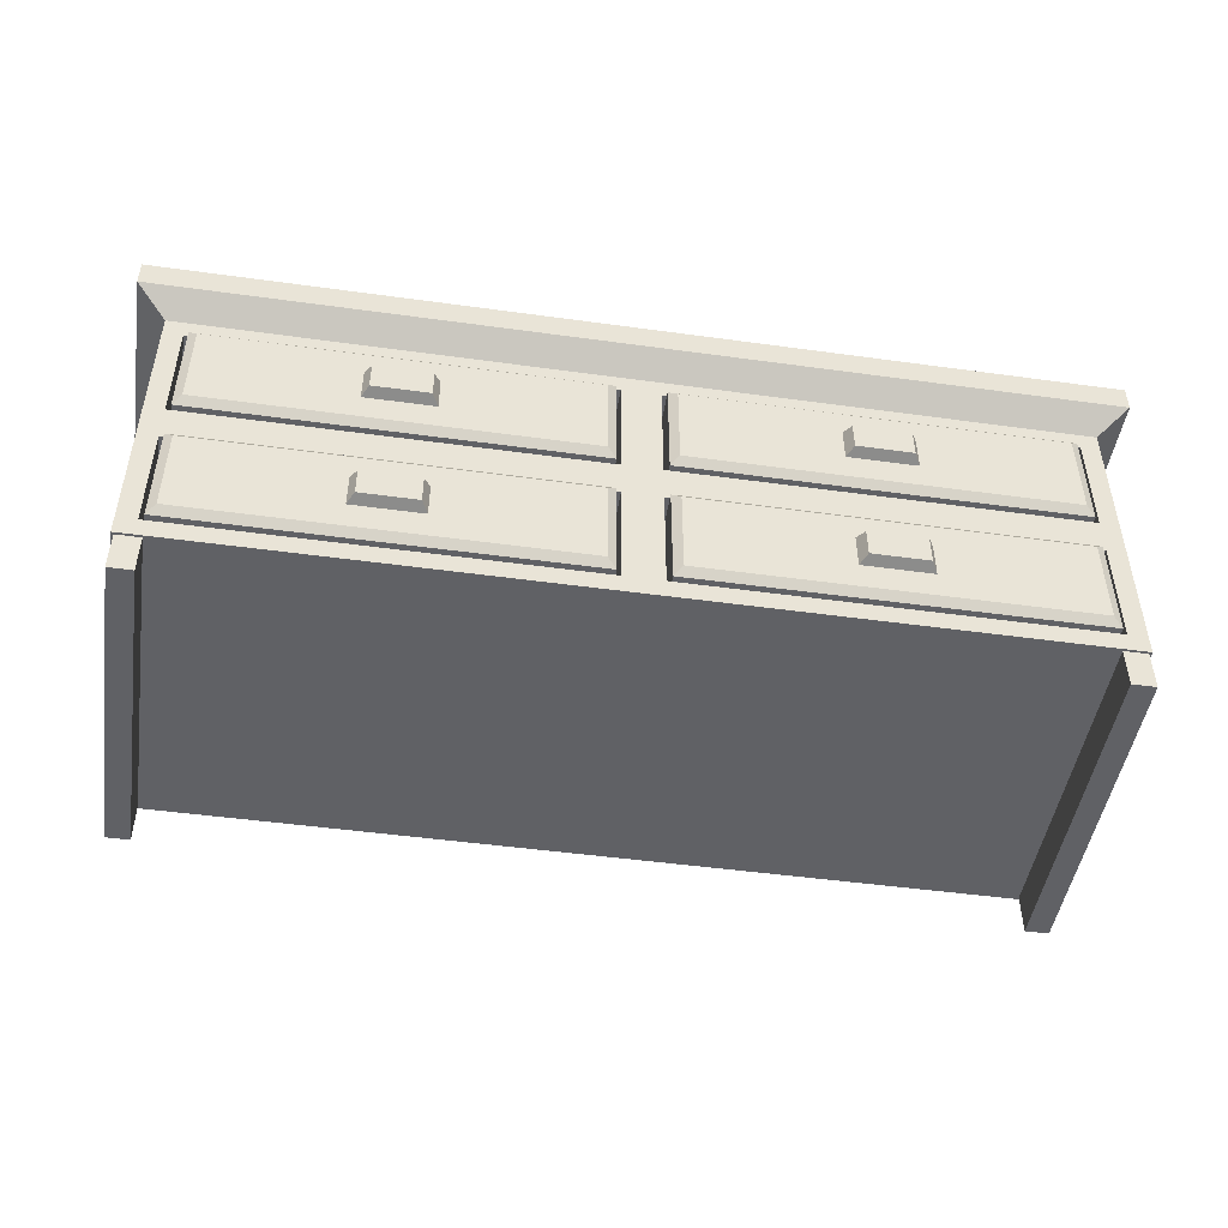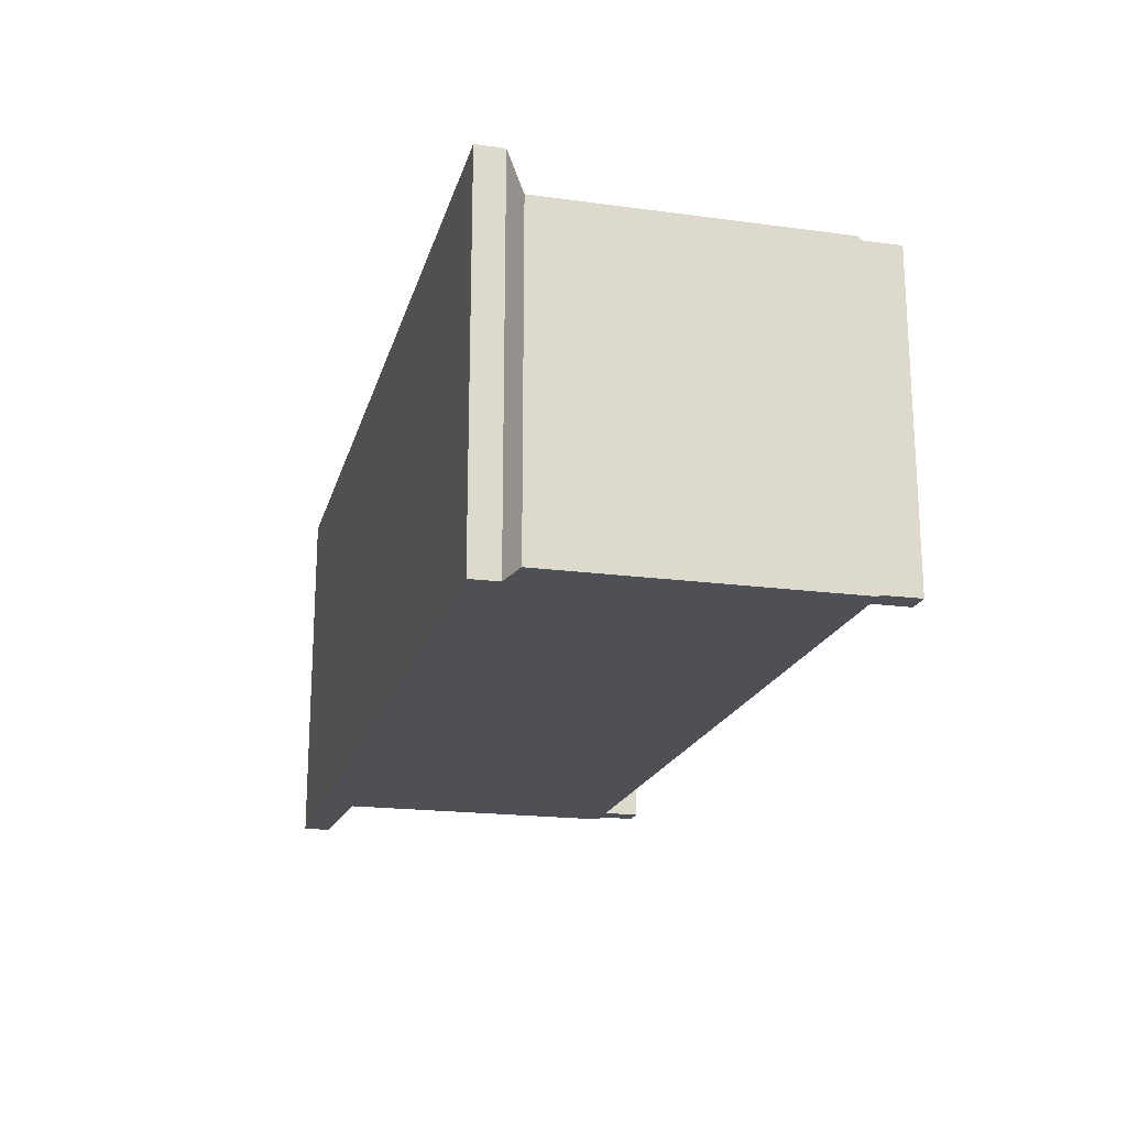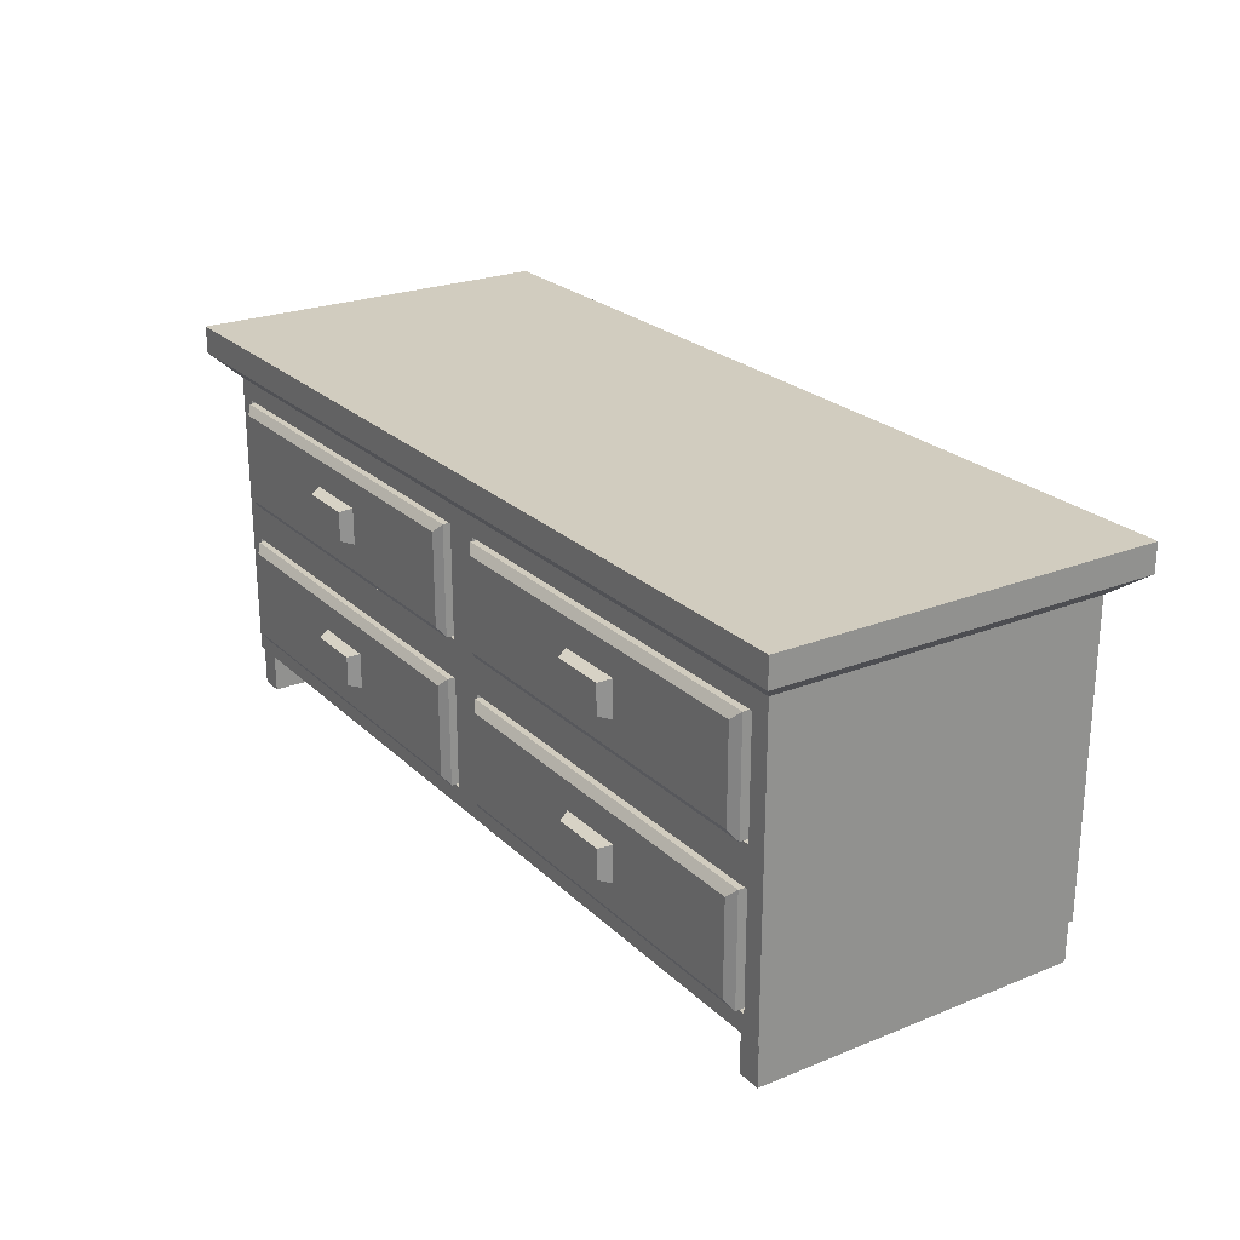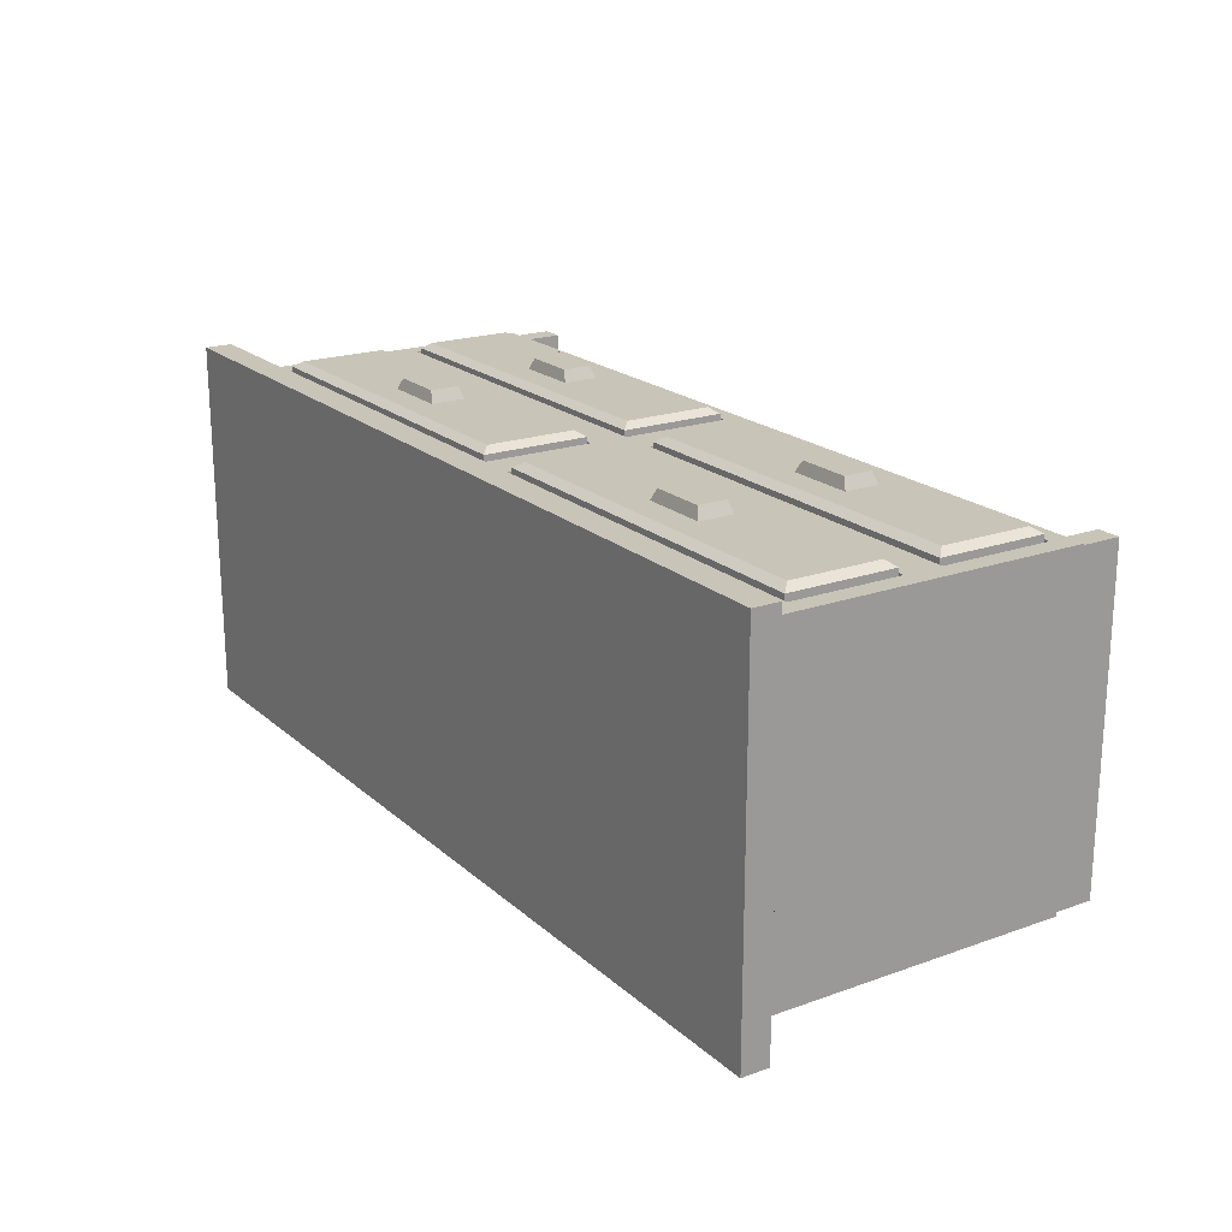
<metadata>
{"format":"obj","ext":"obj","renderer":"f3d","projection":"perspective","resolution":1024,"background":"white","views":[{"elev":-47.8,"azim":-8.8,"up":"+Y"},{"elev":-19.3,"azim":-104.2,"up":"+Z"},{"elev":24.1,"azim":56.4,"up":"+Y"},{"elev":20.1,"azim":-123.2,"up":"+Z"}]}
</metadata>
<code>
o Cabinet_Long_Cube.011
v 3.011 2.351 1.209
v 3.011 2.529 1.209
v 3.011 2.351 -1.209
v 3.011 2.529 -1.209
v 2.825 2.208 1.058
v 2.825 2.208 -1.058
v 2.81 0.2881 1.043
v 2.81 0.2881 -1.043
v 2.825 1.248 1.058
v 2.825 1.248 -1.058
v 2.702 1.125 1.058
v 0.1234 1.125 1.058
v 0.1234 0.4115 1.058
v 2.702 0.4115 1.058
v 2.702 2.085 1.058
v 0.1234 2.085 1.058
v 0.1234 1.372 1.058
v 2.702 1.372 1.058
v 0.1234 1.125 -0.3871
v 0.1234 0.4115 -0.3871
v 0.1234 2.085 -0.3871
v 0.1234 1.372 -0.3871
v 2.702 1.125 -0.3871
v 2.702 0.4115 -0.3871
v 2.702 2.085 -0.3871
v 2.702 1.372 -0.3871
v 0.2086 1.062 1.128
v 0.2086 0.4745 1.128
v 0.2086 2.022 1.128
v 0.2086 1.435 1.128
v 2.616 1.062 1.128
v 2.616 0.4745 1.128
v 2.616 2.022 1.128
v 2.616 1.435 1.128
v 0.1541 1.116 -0.607
v 0.1541 0.42 -0.607
v 0.1541 2.076 -0.607
v 0.1541 1.38 -0.607
v 2.671 1.116 -0.607
v 2.671 0.42 -0.607
v 2.671 2.076 -0.607
v 2.671 1.38 -0.607
v 2.546 2.076 0.9631
v 0.2792 2.076 0.9631
v 0.2792 2.076 -0.4801
v 2.546 2.076 -0.4801
v 2.546 1.116 0.9631
v 0.2792 1.116 0.9631
v 0.2792 1.116 -0.4801
v 2.546 1.116 -0.4801
v 0.2792 1.44 0.9631
v 2.546 1.44 0.9631
v 2.546 1.44 -0.4801
v 0.2792 1.44 -0.4801
v 0.2792 0.4797 0.9631
v 2.546 0.4797 0.9631
v 2.546 0.4797 -0.4801
v 0.2792 0.4797 -0.4801
v 1.191 2.022 1.128
v 1.634 2.022 1.128
v 1.191 1.435 1.128
v 1.634 1.435 1.128
v 1.191 2.076 -0.607
v 1.634 2.076 -0.607
v 1.191 1.38 -0.607
v 1.634 1.38 -0.607
v 1.213 2.076 0.9631
v 1.612 2.076 0.9631
v 1.213 2.076 -0.4801
v 1.612 2.076 -0.4801
v 1.213 1.44 0.9631
v 1.612 1.44 0.9631
v 1.213 1.44 -0.4801
v 1.612 1.44 -0.4801
v 1.191 1.062 1.128
v 1.634 1.062 1.128
v 1.191 0.4745 1.128
v 1.634 0.4745 1.128
v 1.191 1.116 -0.607
v 1.634 1.116 -0.607
v 1.191 0.42 -0.607
v 1.634 0.42 -0.607
v 1.213 1.116 0.9631
v 1.612 1.116 0.9631
v 1.213 1.116 -0.4801
v 1.612 1.116 -0.4801
v 1.213 0.4797 0.9631
v 1.612 0.4797 0.9631
v 1.213 0.4797 -0.4801
v 1.612 0.4797 -0.4801
v 0.2086 1.844 1.128
v 0.2086 1.612 1.128
v 2.616 1.612 1.128
v 2.616 1.844 1.128
v 0.1541 1.844 -0.607
v 0.1541 1.612 -0.607
v 2.671 1.612 -0.607
v 2.671 1.844 -0.607
v 1.634 1.844 -0.607
v 1.634 1.612 -0.607
v 1.191 1.844 -0.607
v 1.191 1.612 -0.607
v 1.634 1.612 1.128
v 1.634 1.844 1.128
v 1.191 1.612 1.128
v 1.191 1.844 1.128
v 0.2086 0.8842 1.128
v 0.2086 0.6521 1.128
v 2.616 0.6521 1.128
v 2.616 0.8842 1.128
v 0.1541 0.8842 -0.607
v 0.1541 0.6521 -0.607
v 2.671 0.6521 -0.607
v 2.671 0.8842 -0.607
v 1.634 0.8842 -0.607
v 1.634 0.6521 -0.607
v 1.191 0.8842 -0.607
v 1.191 0.6521 -0.607
v 1.634 0.6521 1.128
v 1.634 0.8842 1.128
v 1.191 0.6521 1.128
v 1.191 0.8842 1.128
v 0.1541 0.6521 1.09
v 0.1541 0.42 1.09
v 0.1541 1.612 1.09
v 0.1541 1.38 1.09
v 1.634 1.116 1.09
v 2.671 1.116 1.09
v 2.671 0.8842 1.09
v 1.634 0.42 1.09
v 2.671 0.42 1.09
v 1.634 2.076 1.09
v 2.671 2.076 1.09
v 2.671 1.844 1.09
v 1.634 1.38 1.09
v 2.671 1.38 1.09
v 0.1541 2.076 1.09
v 1.191 2.076 1.09
v 1.191 1.38 1.09
v 0.1541 1.116 1.09
v 1.191 1.116 1.09
v 1.191 0.42 1.09
v 0.1541 1.844 1.09
v 2.671 1.612 1.09
v 0.1541 0.8842 1.09
v 2.671 0.6521 1.09
v 1.593 1.634 1.202
v 1.593 1.823 1.202
v 1.232 1.634 1.202
v 1.232 1.823 1.202
v 1.593 0.6736 1.202
v 1.593 0.8627 1.202
v 1.232 0.6736 1.202
v 1.232 0.8627 1.202
v 2.819 2.529 -1.209
v 2.819 2.351 1.209
v 2.819 2.351 -1.209
v 2.819 2.529 1.209
v 2.644 2.208 1.058
v 2.644 2.208 -1.058
v 2.659 0.2881 1.043
v 2.659 0.2881 -1.043
v 2.644 1.248 -1.058
v 2.644 1.248 1.058
v 2.537 1.125 1.058
v 2.537 0.4115 1.058
v 2.537 2.085 1.058
v 2.537 1.372 1.058
v 2.537 1.125 -0.3871
v 2.537 0.4115 -0.3871
v 2.537 2.085 -0.3871
v 2.537 1.372 -0.3871
v 2.825 0.2881 1.058
v 2.825 0.2881 -1.058
v 2.644 0.2881 1.058
v 2.644 0.2881 -1.058
v 2.81 0.02653 1.043
v 2.81 0.02653 -1.043
v 2.659 0.02653 1.043
v 2.659 0.02653 -1.043
v -3.011 2.351 1.209
v -3.011 2.529 1.209
v -3.011 2.351 -1.209
v -3.011 2.529 -1.209
v 0 2.351 -1.209
v 0 2.529 -1.209
v 0 2.351 1.209
v 0 2.529 1.209
v -2.825 2.208 1.058
v -2.825 2.208 -1.058
v 0 2.208 1.058
v 0 2.208 -1.058
v -2.81 0.2881 1.043
v -2.81 0.2881 -1.043
v 0 0.2881 1.058
v 0 0.2881 -1.058
v 0 1.248 1.058
v -2.825 1.248 1.058
v -2.825 1.248 -1.058
v 0 1.248 -1.058
v -2.702 1.125 1.058
v -0.1234 1.125 1.058
v -0.1234 0.4115 1.058
v -2.702 0.4115 1.058
v -2.702 2.085 1.058
v -0.1234 2.085 1.058
v -0.1234 1.372 1.058
v -2.702 1.372 1.058
v -0.1234 1.125 -0.3871
v -0.1234 0.4115 -0.3871
v -0.1234 2.085 -0.3871
v -0.1234 1.372 -0.3871
v -2.702 1.125 -0.3871
v -2.702 0.4115 -0.3871
v -2.702 2.085 -0.3871
v -2.702 1.372 -0.3871
v -0.2086 1.062 1.128
v -0.2086 0.4745 1.128
v -0.2086 2.022 1.128
v -0.2086 1.435 1.128
v -2.616 1.062 1.128
v -2.616 0.4745 1.128
v -2.616 2.022 1.128
v -2.616 1.435 1.128
v -0.1541 1.116 -0.607
v -0.1541 0.42 -0.607
v -0.1541 2.076 -0.607
v -0.1541 1.38 -0.607
v -2.671 1.116 -0.607
v -2.671 0.42 -0.607
v -2.671 2.076 -0.607
v -2.671 1.38 -0.607
v -2.546 2.076 0.9631
v -0.2792 2.076 0.9631
v -0.2792 2.076 -0.4801
v -2.546 2.076 -0.4801
v -2.546 1.116 0.9631
v -0.2792 1.116 0.9631
v -0.2792 1.116 -0.4801
v -2.546 1.116 -0.4801
v -0.2792 1.44 0.9631
v -2.546 1.44 0.9631
v -2.546 1.44 -0.4801
v -0.2792 1.44 -0.4801
v -0.2792 0.4797 0.9631
v -2.546 0.4797 0.9631
v -2.546 0.4797 -0.4801
v -0.2792 0.4797 -0.4801
v -1.191 2.022 1.128
v -1.634 2.022 1.128
v -1.191 1.435 1.128
v -1.634 1.435 1.128
v -1.191 2.076 -0.607
v -1.634 2.076 -0.607
v -1.191 1.38 -0.607
v -1.634 1.38 -0.607
v -1.213 2.076 0.9631
v -1.612 2.076 0.9631
v -1.213 2.076 -0.4801
v -1.612 2.076 -0.4801
v -1.213 1.44 0.9631
v -1.612 1.44 0.9631
v -1.213 1.44 -0.4801
v -1.612 1.44 -0.4801
v -1.191 1.062 1.128
v -1.634 1.062 1.128
v -1.191 0.4745 1.128
v -1.634 0.4745 1.128
v -1.191 1.116 -0.607
v -1.634 1.116 -0.607
v -1.191 0.42 -0.607
v -1.634 0.42 -0.607
v -1.213 1.116 0.9631
v -1.612 1.116 0.9631
v -1.213 1.116 -0.4801
v -1.612 1.116 -0.4801
v -1.213 0.4797 0.9631
v -1.612 0.4797 0.9631
v -1.213 0.4797 -0.4801
v -1.612 0.4797 -0.4801
v -0.2086 1.844 1.128
v -0.2086 1.612 1.128
v -2.616 1.612 1.128
v -2.616 1.844 1.128
v -0.1541 1.844 -0.607
v -0.1541 1.612 -0.607
v -2.671 1.612 -0.607
v -2.671 1.844 -0.607
v -1.634 1.844 -0.607
v -1.634 1.612 -0.607
v -1.191 1.844 -0.607
v -1.191 1.612 -0.607
v -1.634 1.612 1.128
v -1.634 1.844 1.128
v -1.191 1.612 1.128
v -1.191 1.844 1.128
v -0.2086 0.8842 1.128
v -0.2086 0.6521 1.128
v -2.616 0.6521 1.128
v -2.616 0.8842 1.128
v -0.1541 0.8842 -0.607
v -0.1541 0.6521 -0.607
v -2.671 0.6521 -0.607
v -2.671 0.8842 -0.607
v -1.634 0.8842 -0.607
v -1.634 0.6521 -0.607
v -1.191 0.8842 -0.607
v -1.191 0.6521 -0.607
v -1.634 0.6521 1.128
v -1.634 0.8842 1.128
v -1.191 0.6521 1.128
v -1.191 0.8842 1.128
v -0.1541 0.6521 1.09
v -0.1541 0.42 1.09
v -0.1541 1.612 1.09
v -0.1541 1.38 1.09
v -1.634 1.116 1.09
v -2.671 1.116 1.09
v -2.671 0.8842 1.09
v -1.634 0.42 1.09
v -2.671 0.42 1.09
v -1.634 2.076 1.09
v -2.671 2.076 1.09
v -2.671 1.844 1.09
v -1.634 1.38 1.09
v -2.671 1.38 1.09
v -0.1541 2.076 1.09
v -1.191 2.076 1.09
v -1.191 1.38 1.09
v -0.1541 1.116 1.09
v -1.191 1.116 1.09
v -1.191 0.42 1.09
v -0.1541 1.844 1.09
v -2.671 1.612 1.09
v -0.1541 0.8842 1.09
v -2.671 0.6521 1.09
v -1.593 1.634 1.202
v -1.593 1.823 1.202
v -1.232 1.634 1.202
v -1.232 1.823 1.202
v -1.593 0.6736 1.202
v -1.593 0.8627 1.202
v -1.232 0.6736 1.202
v -1.232 0.8627 1.202
v -2.819 2.529 -1.209
v -2.819 2.351 1.209
v -2.819 2.351 -1.209
v -2.819 2.529 1.209
v -2.644 2.208 1.058
v -2.644 2.208 -1.058
v -2.659 0.2881 1.043
v -2.659 0.2881 -1.043
v -2.644 1.248 -1.058
v -2.644 1.248 1.058
v -2.537 1.125 1.058
v -2.537 0.4115 1.058
v -2.537 2.085 1.058
v -2.537 1.372 1.058
v -2.537 1.125 -0.3871
v -2.537 0.4115 -0.3871
v -2.537 2.085 -0.3871
v -2.537 1.372 -0.3871
v -2.825 0.2881 1.058
v -2.825 0.2881 -1.058
v -2.644 0.2881 1.058
v -2.644 0.2881 -1.058
v -2.81 0.02653 1.043
v -2.81 0.02653 -1.043
v -2.659 0.02653 1.043
v -2.659 0.02653 -1.043
g Cabinet_Long_Cube.011_Mat3
f 3 1 5 6
f 12 13 20 19
f 156 187 191 159
f 157 3 6 160
f 161 162 180 179
f 163 10 174 176
f 10 9 173 174
f 6 5 9 10
f 160 6 10 163
f 166 14 24 170
f 164 197 12 165
f 197 195 13 12
f 175 173 14 166
f 173 9 11 14
f 159 191 16 167
f 191 197 17 16
f 164 9 18 168
f 9 5 15 18
f 169 19 20 170
f 171 21 22 172
f 165 12 19 169
f 18 15 25 26
f 14 11 23 24
f 168 18 26 172
f 167 16 21 171
f 16 17 22 21
f 121 77 28 108
f 105 61 30 92
f 118 112 36 81
f 102 96 38 65
f 46 43 52 53
f 129 128 39 114
f 125 126 38 96
f 134 133 41 98
f 130 131 40 82
f 70 46 53 74
f 123 124 36 112
f 135 136 42 66
f 138 137 44 67
f 137 37 45 44
f 64 41 46 70
f 41 133 43 46
f 141 140 48 83
f 140 35 49 48
f 80 39 50 86
f 39 128 47 50
f 71 51 54 73
f 87 55 58 89
f 48 49 58 55
f 83 48 55 87
f 44 45 54 51
f 86 50 57 90
f 67 44 51 71
f 50 47 56 57
f 43 68 72 52
f 68 67 71 72
f 52 72 74 53
f 72 71 73 74
f 37 63 69 45
f 63 64 70 69
f 133 132 68 43
f 132 138 67 68
f 126 139 65 38
f 139 135 66 65
f 45 69 73 54
f 69 70 74 73
f 97 100 66 42
f 100 102 65 66
f 93 34 62 103
f 103 62 61 105
f 49 85 89 58
f 85 86 90 89
f 47 84 88 56
f 84 83 87 88
f 56 88 90 57
f 88 87 89 90
f 35 79 85 49
f 79 80 86 85
f 128 127 84 47
f 127 141 83 84
f 124 142 81 36
f 142 130 82 81
f 113 116 82 40
f 116 118 81 82
f 109 32 78 119
f 119 78 77 121
f 60 104 106 59
f 33 94 104 60
f 94 93 103 104
f 64 63 101 99
f 99 101 102 100
f 41 64 99 98
f 98 99 100 97
f 136 144 97 42
f 144 134 98 97
f 137 143 95 37
f 143 125 96 95
f 63 37 95 101
f 101 95 96 102
f 59 106 91 29
f 106 105 92 91
f 76 120 122 75
f 31 110 120 76
f 110 109 119 120
f 80 79 117 115
f 115 117 118 116
f 39 80 115 114
f 114 115 116 113
f 140 145 111 35
f 145 123 112 111
f 131 146 113 40
f 146 129 114 113
f 79 35 111 117
f 117 111 112 118
f 75 122 107 27
f 122 121 108 107
f 108 28 124 123
f 92 30 126 125
f 31 76 127 128
f 110 31 128 129
f 78 32 131 130
f 33 60 132 133
f 94 33 133 134
f 62 34 136 135
f 59 29 137 138
f 60 59 138 132
f 30 61 139 126
f 61 62 135 139
f 75 27 140 141
f 76 75 141 127
f 28 77 142 124
f 77 78 130 142
f 29 91 143 137
f 91 92 125 143
f 34 93 144 136
f 93 94 134 144
f 27 107 145 140
f 107 108 123 145
f 32 109 146 131
f 109 110 129 146
f 15 167 171 25
f 17 168 172 22
f 11 165 169 23
f 25 171 172 26
f 23 169 170 24
f 197 164 168 17
f 5 159 167 15
f 195 175 166 13
f 9 164 165 11
f 13 166 170 20
f 192 160 163 200
f 200 163 176 196
f 196 176 175 195
f 185 157 160 192
f 1 156 159 5
f 7 8 174 173
f 161 7 173 175
f 8 162 176 174
f 162 161 175 176
f 180 178 177 179
f 7 161 179 177
f 162 8 178 180
f 8 7 177 178
f 183 190 189 181
f 202 209 210 203
f 346 349 191 187
f 347 350 190 183
f 351 369 370 352
f 353 366 364 199
f 199 364 363 198
f 190 199 198 189
f 350 353 199 190
f 356 360 214 204
f 354 355 202 197
f 197 202 203 195
f 365 356 204 363
f 363 204 201 198
f 349 357 206 191
f 191 206 207 197
f 354 358 208 198
f 198 208 205 189
f 359 360 210 209
f 361 362 212 211
f 355 359 209 202
f 208 216 215 205
f 204 214 213 201
f 358 362 216 208
f 357 361 211 206
f 206 211 212 207
f 311 298 218 267
f 295 282 220 251
f 308 271 226 302
f 292 255 228 286
f 236 243 242 233
f 319 304 229 318
f 315 286 228 316
f 324 288 231 323
f 320 272 230 321
f 260 264 243 236
f 313 302 226 314
f 325 256 232 326
f 328 257 234 327
f 327 234 235 227
f 254 260 236 231
f 231 236 233 323
f 331 273 238 330
f 330 238 239 225
f 270 276 240 229
f 229 240 237 318
f 261 263 244 241
f 277 279 248 245
f 238 245 248 239
f 273 277 245 238
f 234 241 244 235
f 276 280 247 240
f 257 261 241 234
f 240 247 246 237
f 233 242 262 258
f 258 262 261 257
f 242 243 264 262
f 262 264 263 261
f 227 235 259 253
f 253 259 260 254
f 323 233 258 322
f 322 258 257 328
f 316 228 255 329
f 329 255 256 325
f 235 244 263 259
f 259 263 264 260
f 287 232 256 290
f 290 256 255 292
f 283 293 252 224
f 293 295 251 252
f 239 248 279 275
f 275 279 280 276
f 237 246 278 274
f 274 278 277 273
f 246 247 280 278
f 278 280 279 277
f 225 239 275 269
f 269 275 276 270
f 318 237 274 317
f 317 274 273 331
f 314 226 271 332
f 332 271 272 320
f 303 230 272 306
f 306 272 271 308
f 299 309 268 222
f 309 311 267 268
f 250 249 296 294
f 223 250 294 284
f 284 294 293 283
f 254 289 291 253
f 289 290 292 291
f 231 288 289 254
f 288 287 290 289
f 326 232 287 334
f 334 287 288 324
f 327 227 285 333
f 333 285 286 315
f 253 291 285 227
f 291 292 286 285
f 249 219 281 296
f 296 281 282 295
f 266 265 312 310
f 221 266 310 300
f 300 310 309 299
f 270 305 307 269
f 305 306 308 307
f 229 304 305 270
f 304 303 306 305
f 330 225 301 335
f 335 301 302 313
f 321 230 303 336
f 336 303 304 319
f 269 307 301 225
f 307 308 302 301
f 265 217 297 312
f 312 297 298 311
f 298 313 314 218
f 282 315 316 220
f 221 318 317 266
f 300 319 318 221
f 268 320 321 222
f 223 323 322 250
f 284 324 323 223
f 252 325 326 224
f 249 328 327 219
f 250 322 328 249
f 220 316 329 251
f 251 329 325 252
f 265 331 330 217
f 266 317 331 265
f 218 314 332 267
f 267 332 320 268
f 219 327 333 281
f 281 333 315 282
f 224 326 334 283
f 283 334 324 284
f 217 330 335 297
f 297 335 313 298
f 222 321 336 299
f 299 336 319 300
f 205 215 361 357
f 207 212 362 358
f 201 213 359 355
f 215 216 362 361
f 213 214 360 359
f 197 207 358 354
f 189 205 357 349
f 195 203 356 365
f 198 201 355 354
f 203 210 360 356
f 192 200 353 350
f 200 196 366 353
f 196 195 365 366
f 185 192 350 347
f 181 189 349 346
f 193 363 364 194
f 351 365 363 193
f 194 364 366 352
f 352 366 365 351
f 370 369 367 368
f 193 367 369 351
f 352 370 368 194
f 194 368 367 193
g Cabinet_Long_Cube.011_Mat2
f 157 155 4 3
f 3 4 2 1
f 155 186 188 158
f 156 158 188 187
f 1 2 158 156
f 4 155 158 2
f 185 186 155 157
f 347 183 184 345
f 183 181 182 184
f 345 348 188 186
f 346 187 188 348
f 181 346 348 182
f 184 182 348 345
f 185 347 345 186
g Cabinet_Long_Cube.011_Mat4
f 122 120 152 154
f 103 105 149 147
f 148 147 149 150
f 152 151 153 154
f 105 106 150 149
f 104 103 147 148
f 119 121 153 151
f 106 104 148 150
f 121 122 154 153
f 120 119 151 152
f 312 344 342 310
f 293 337 339 295
f 338 340 339 337
f 342 344 343 341
f 295 339 340 296
f 294 338 337 293
f 309 341 343 311
f 296 340 338 294
f 311 343 344 312
f 310 342 341 309

</code>
